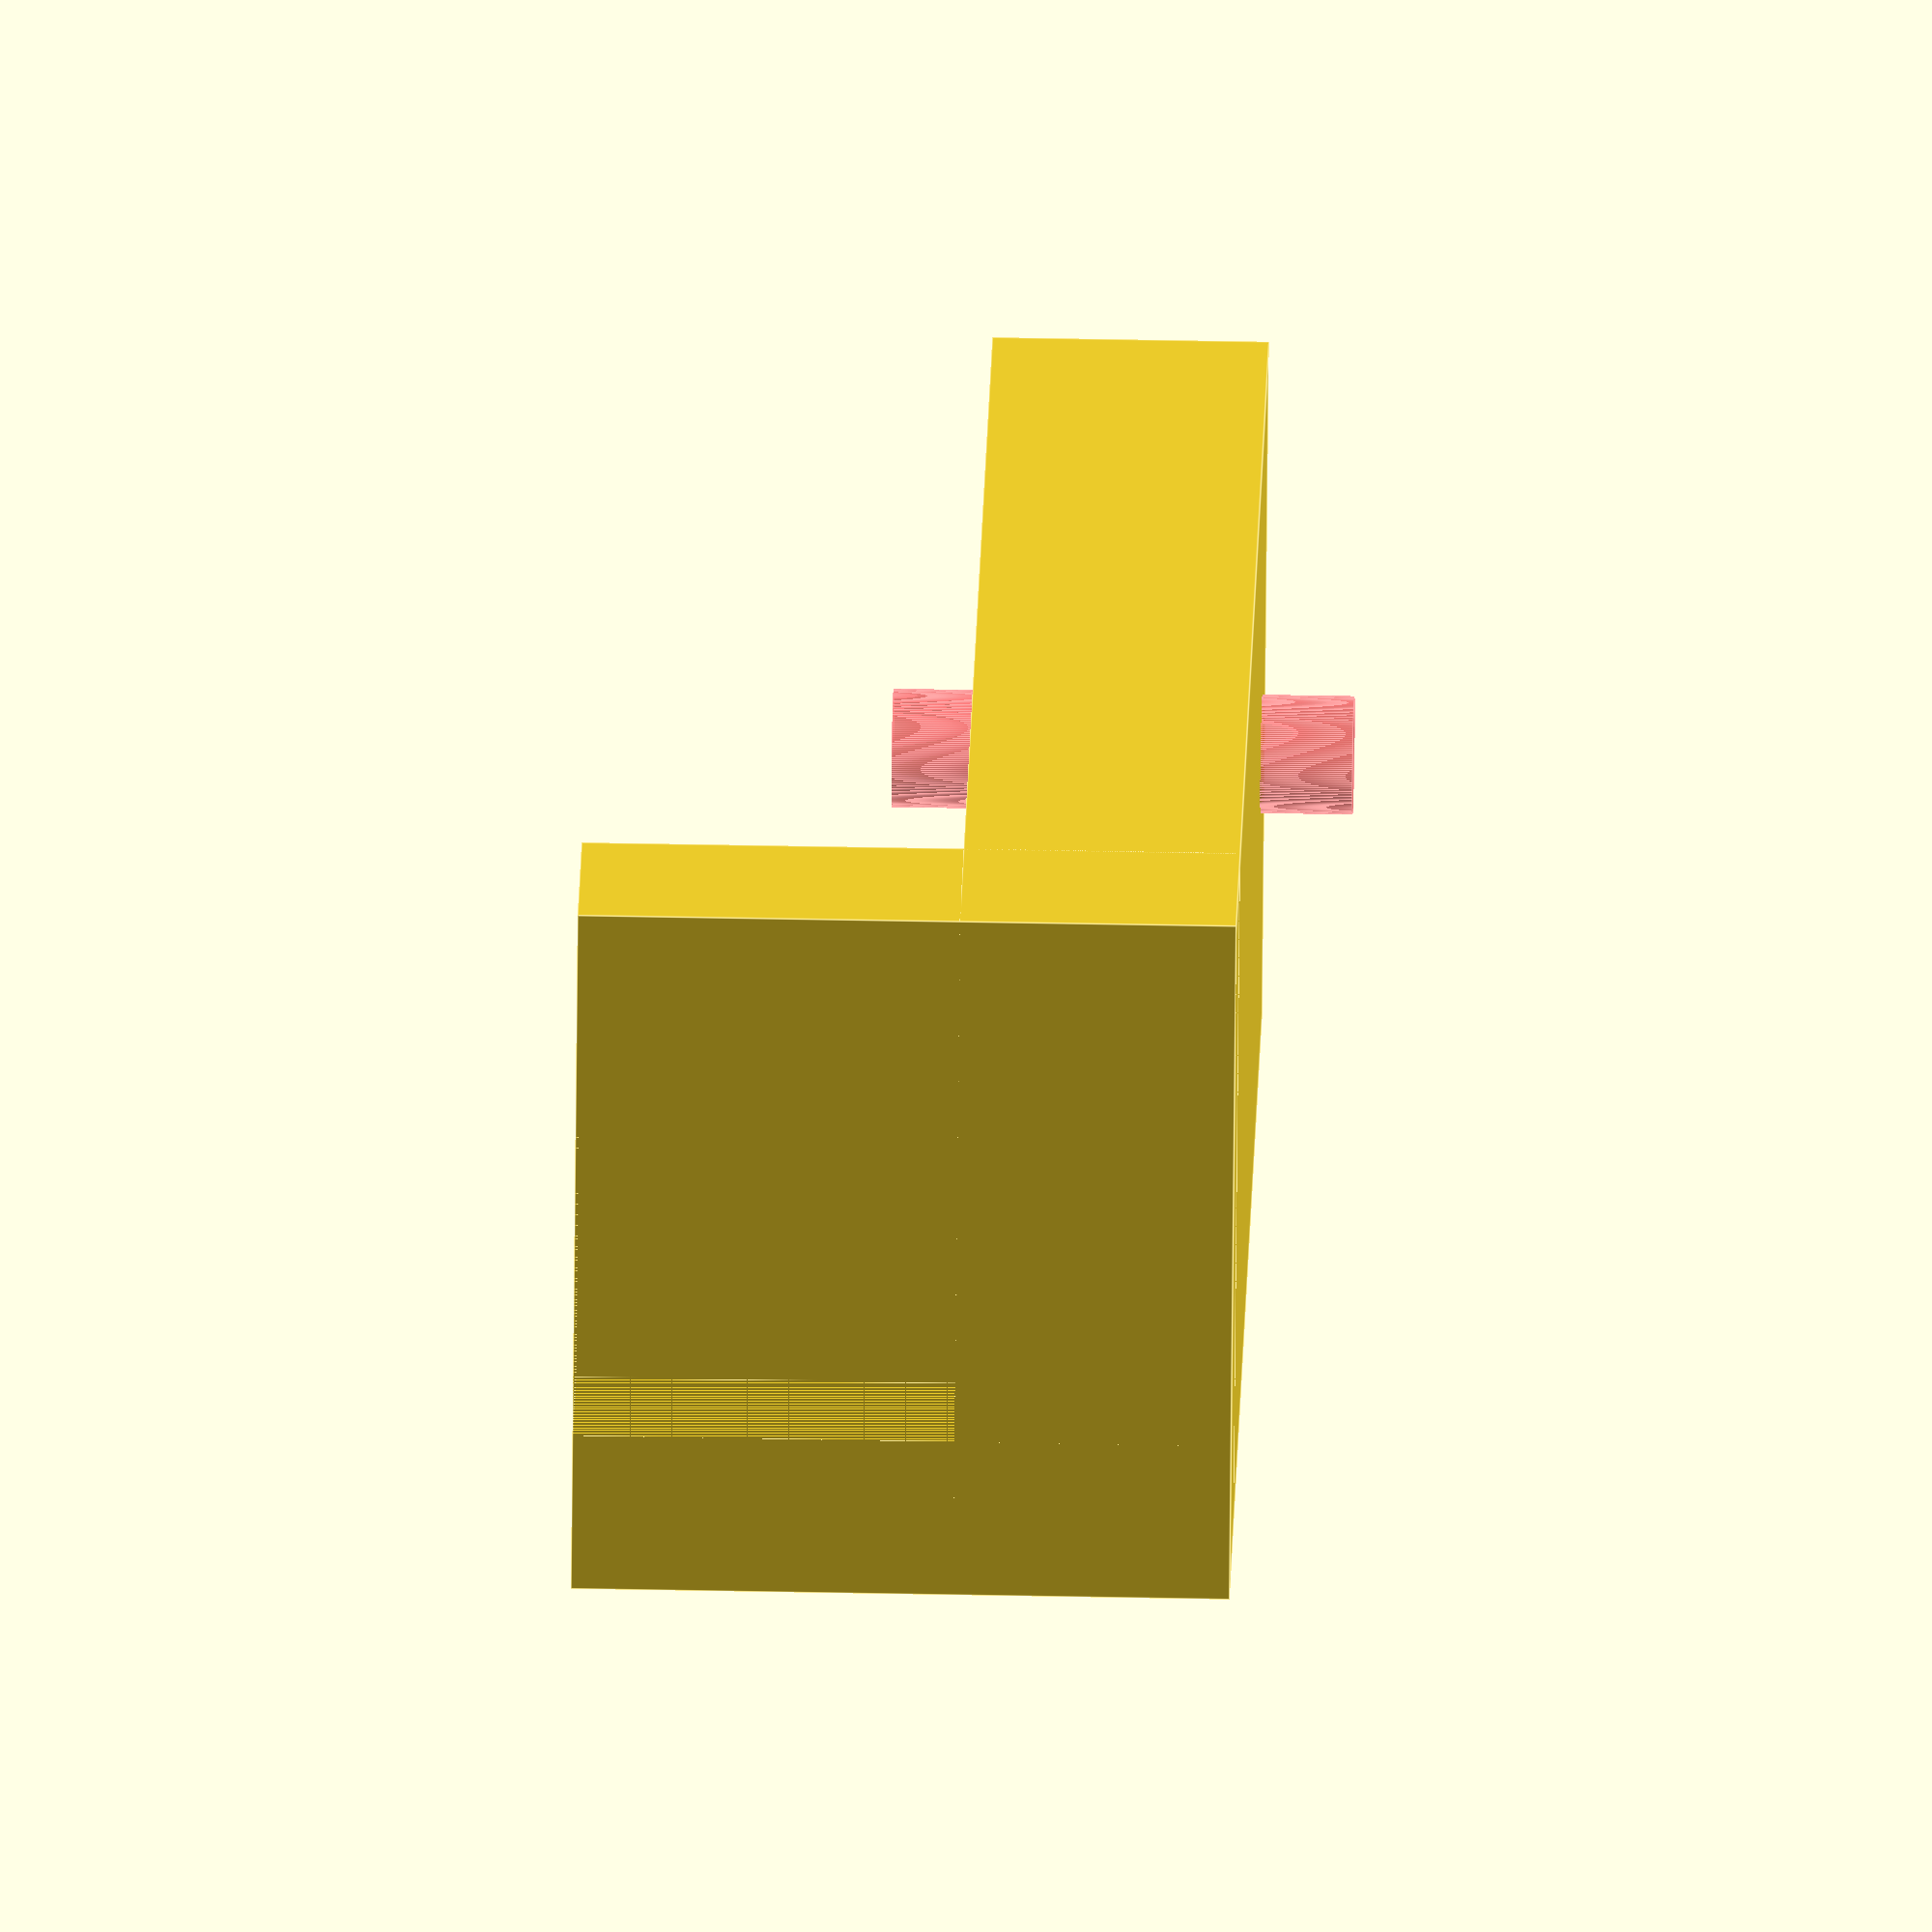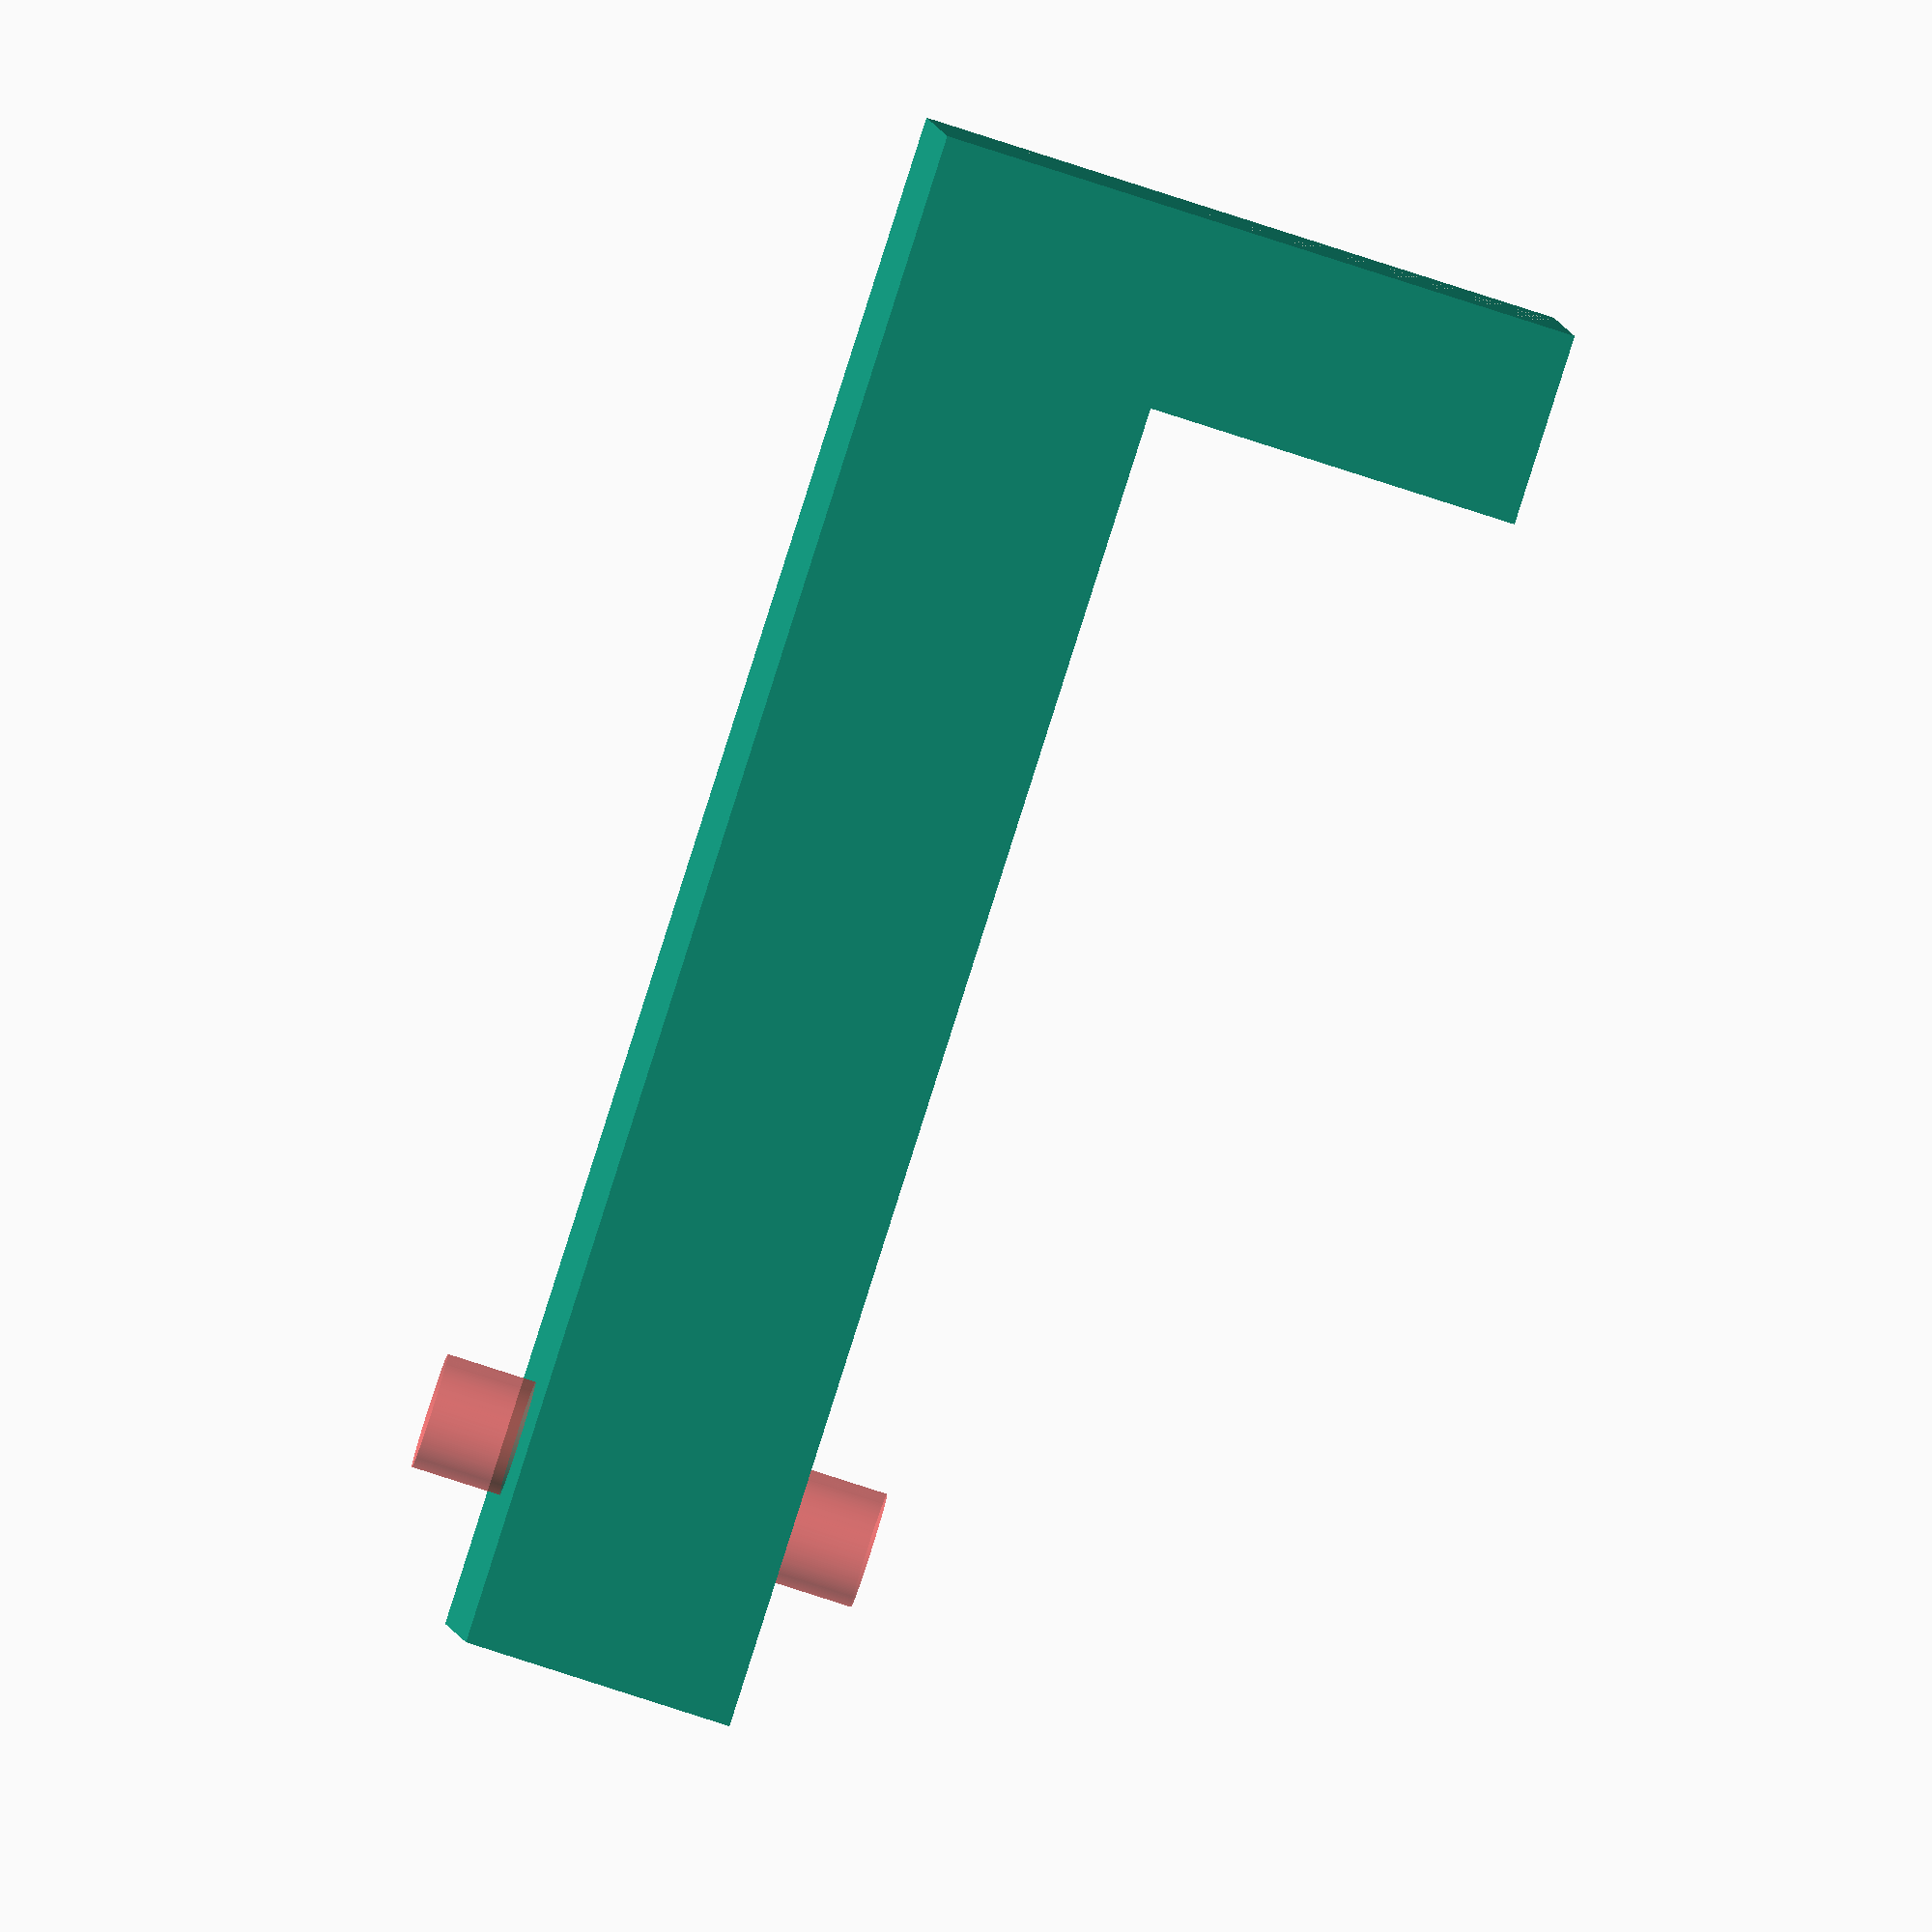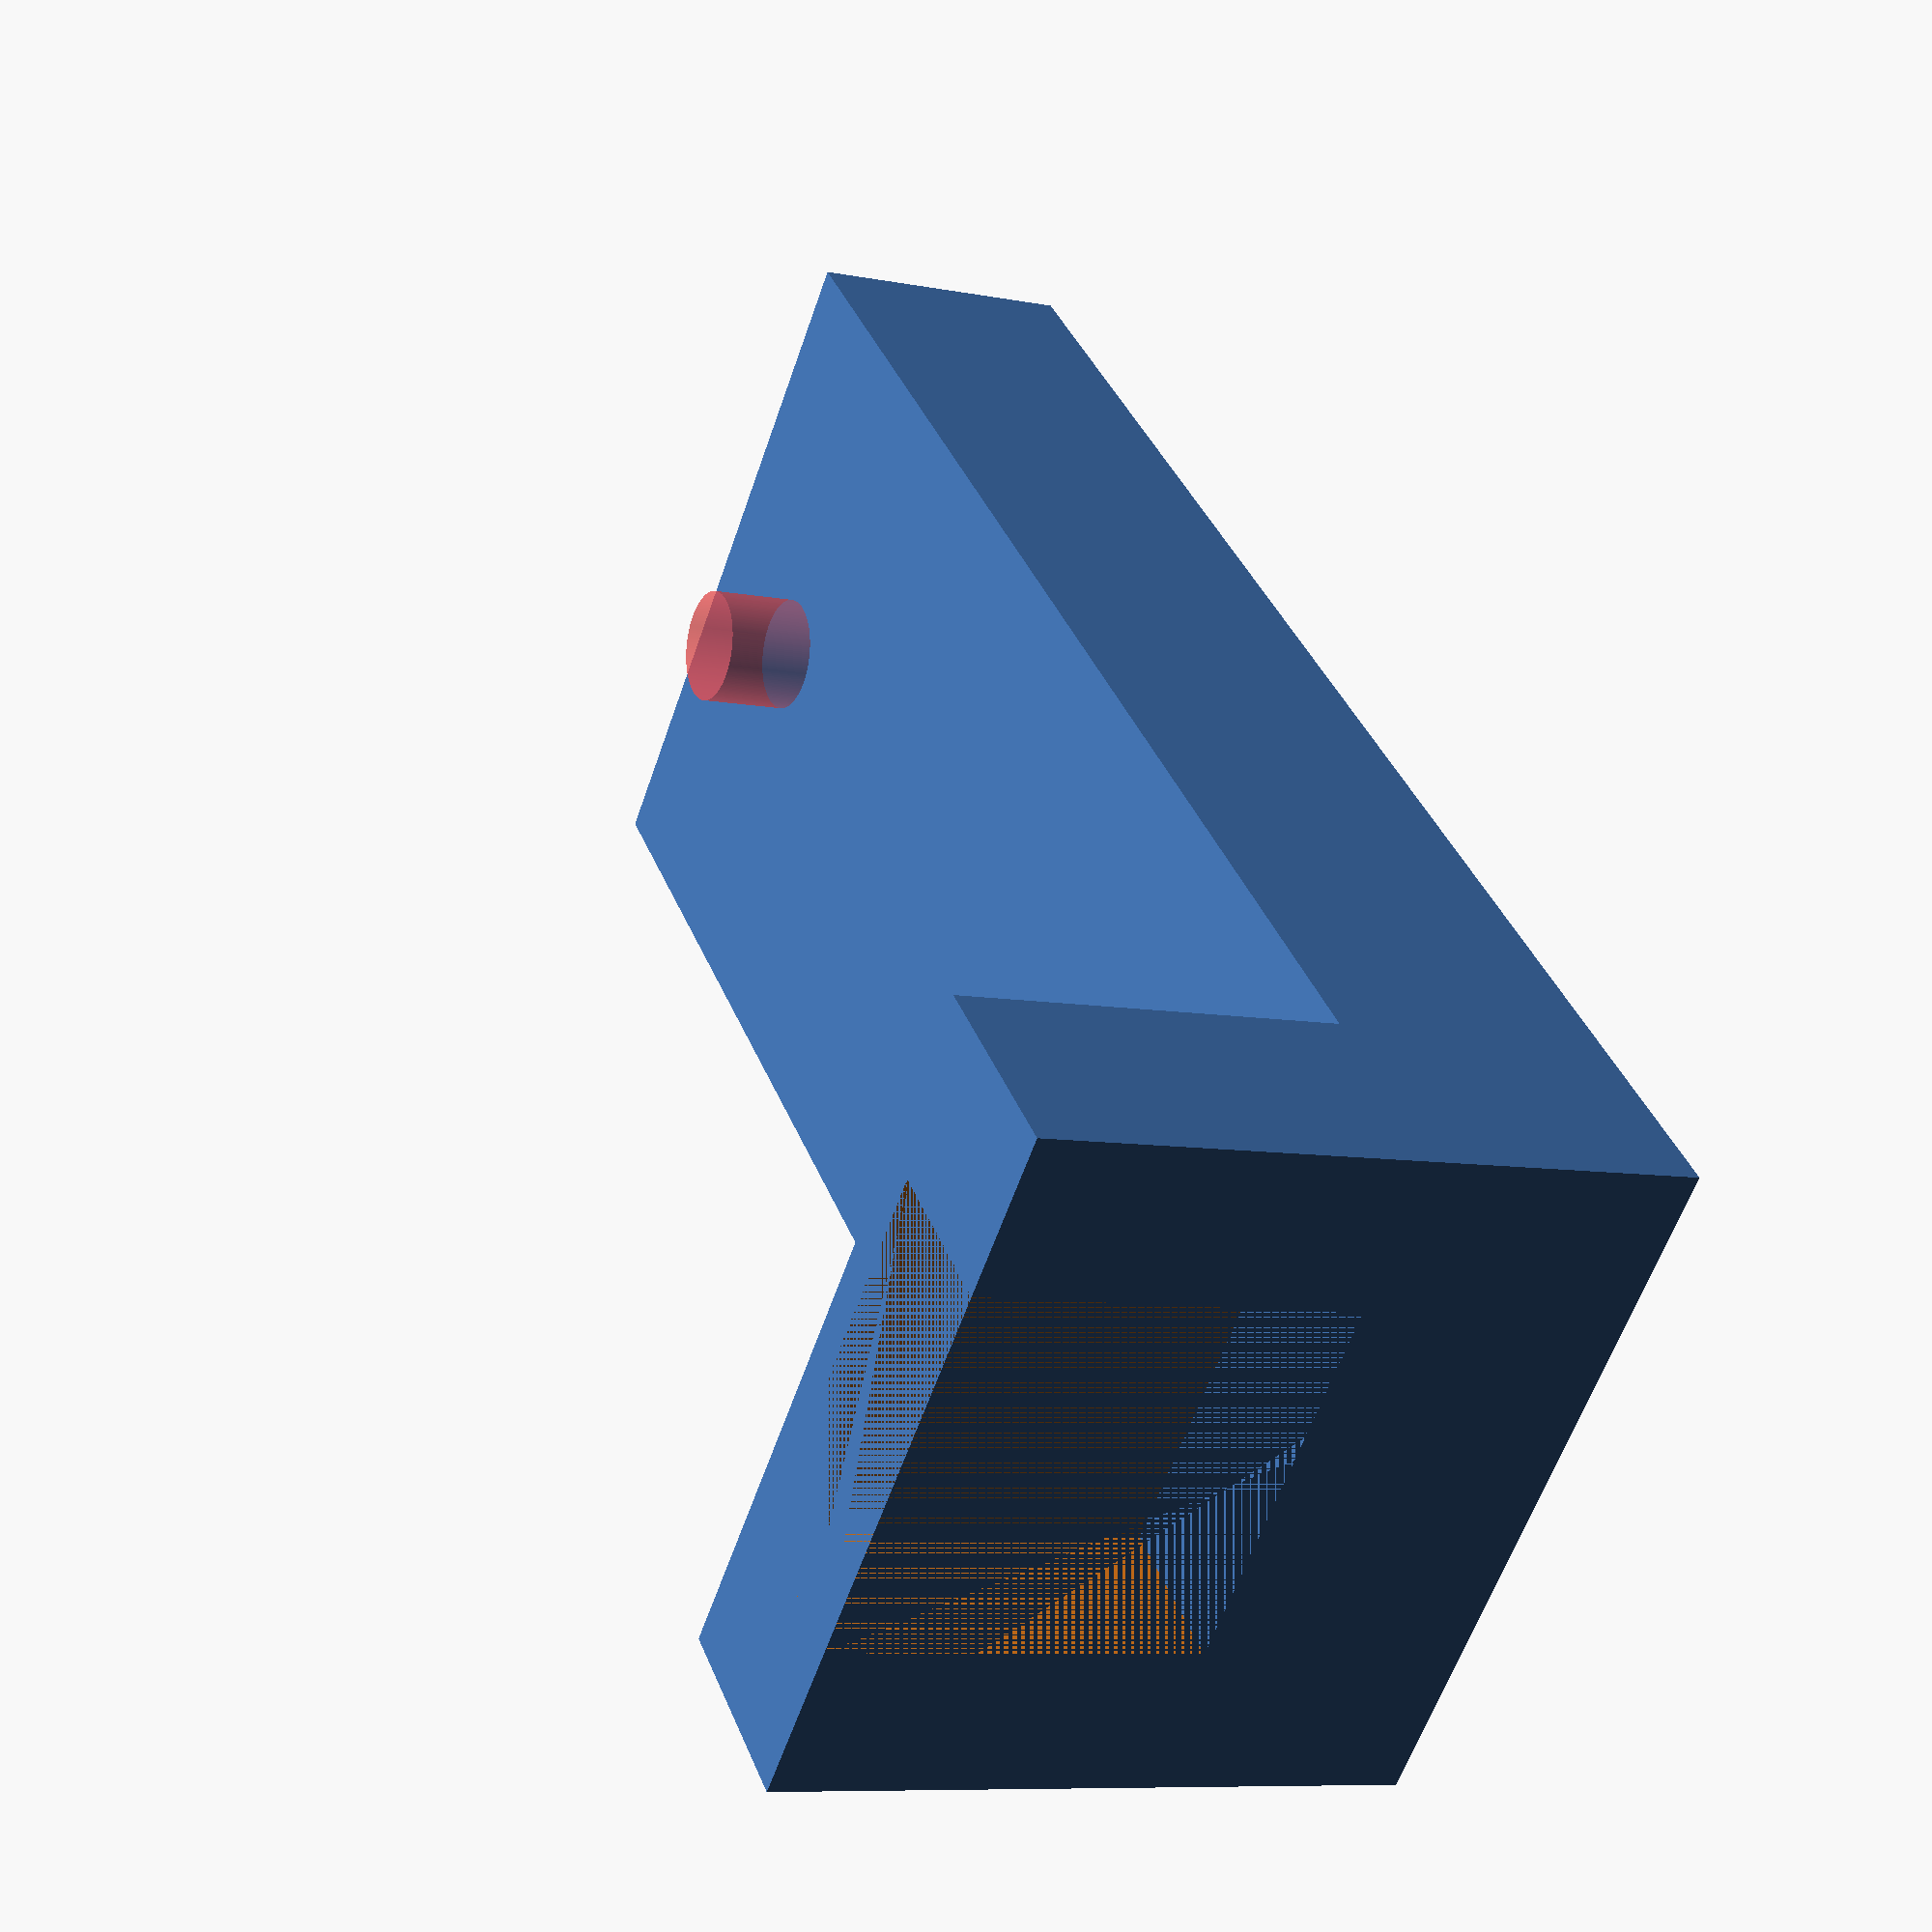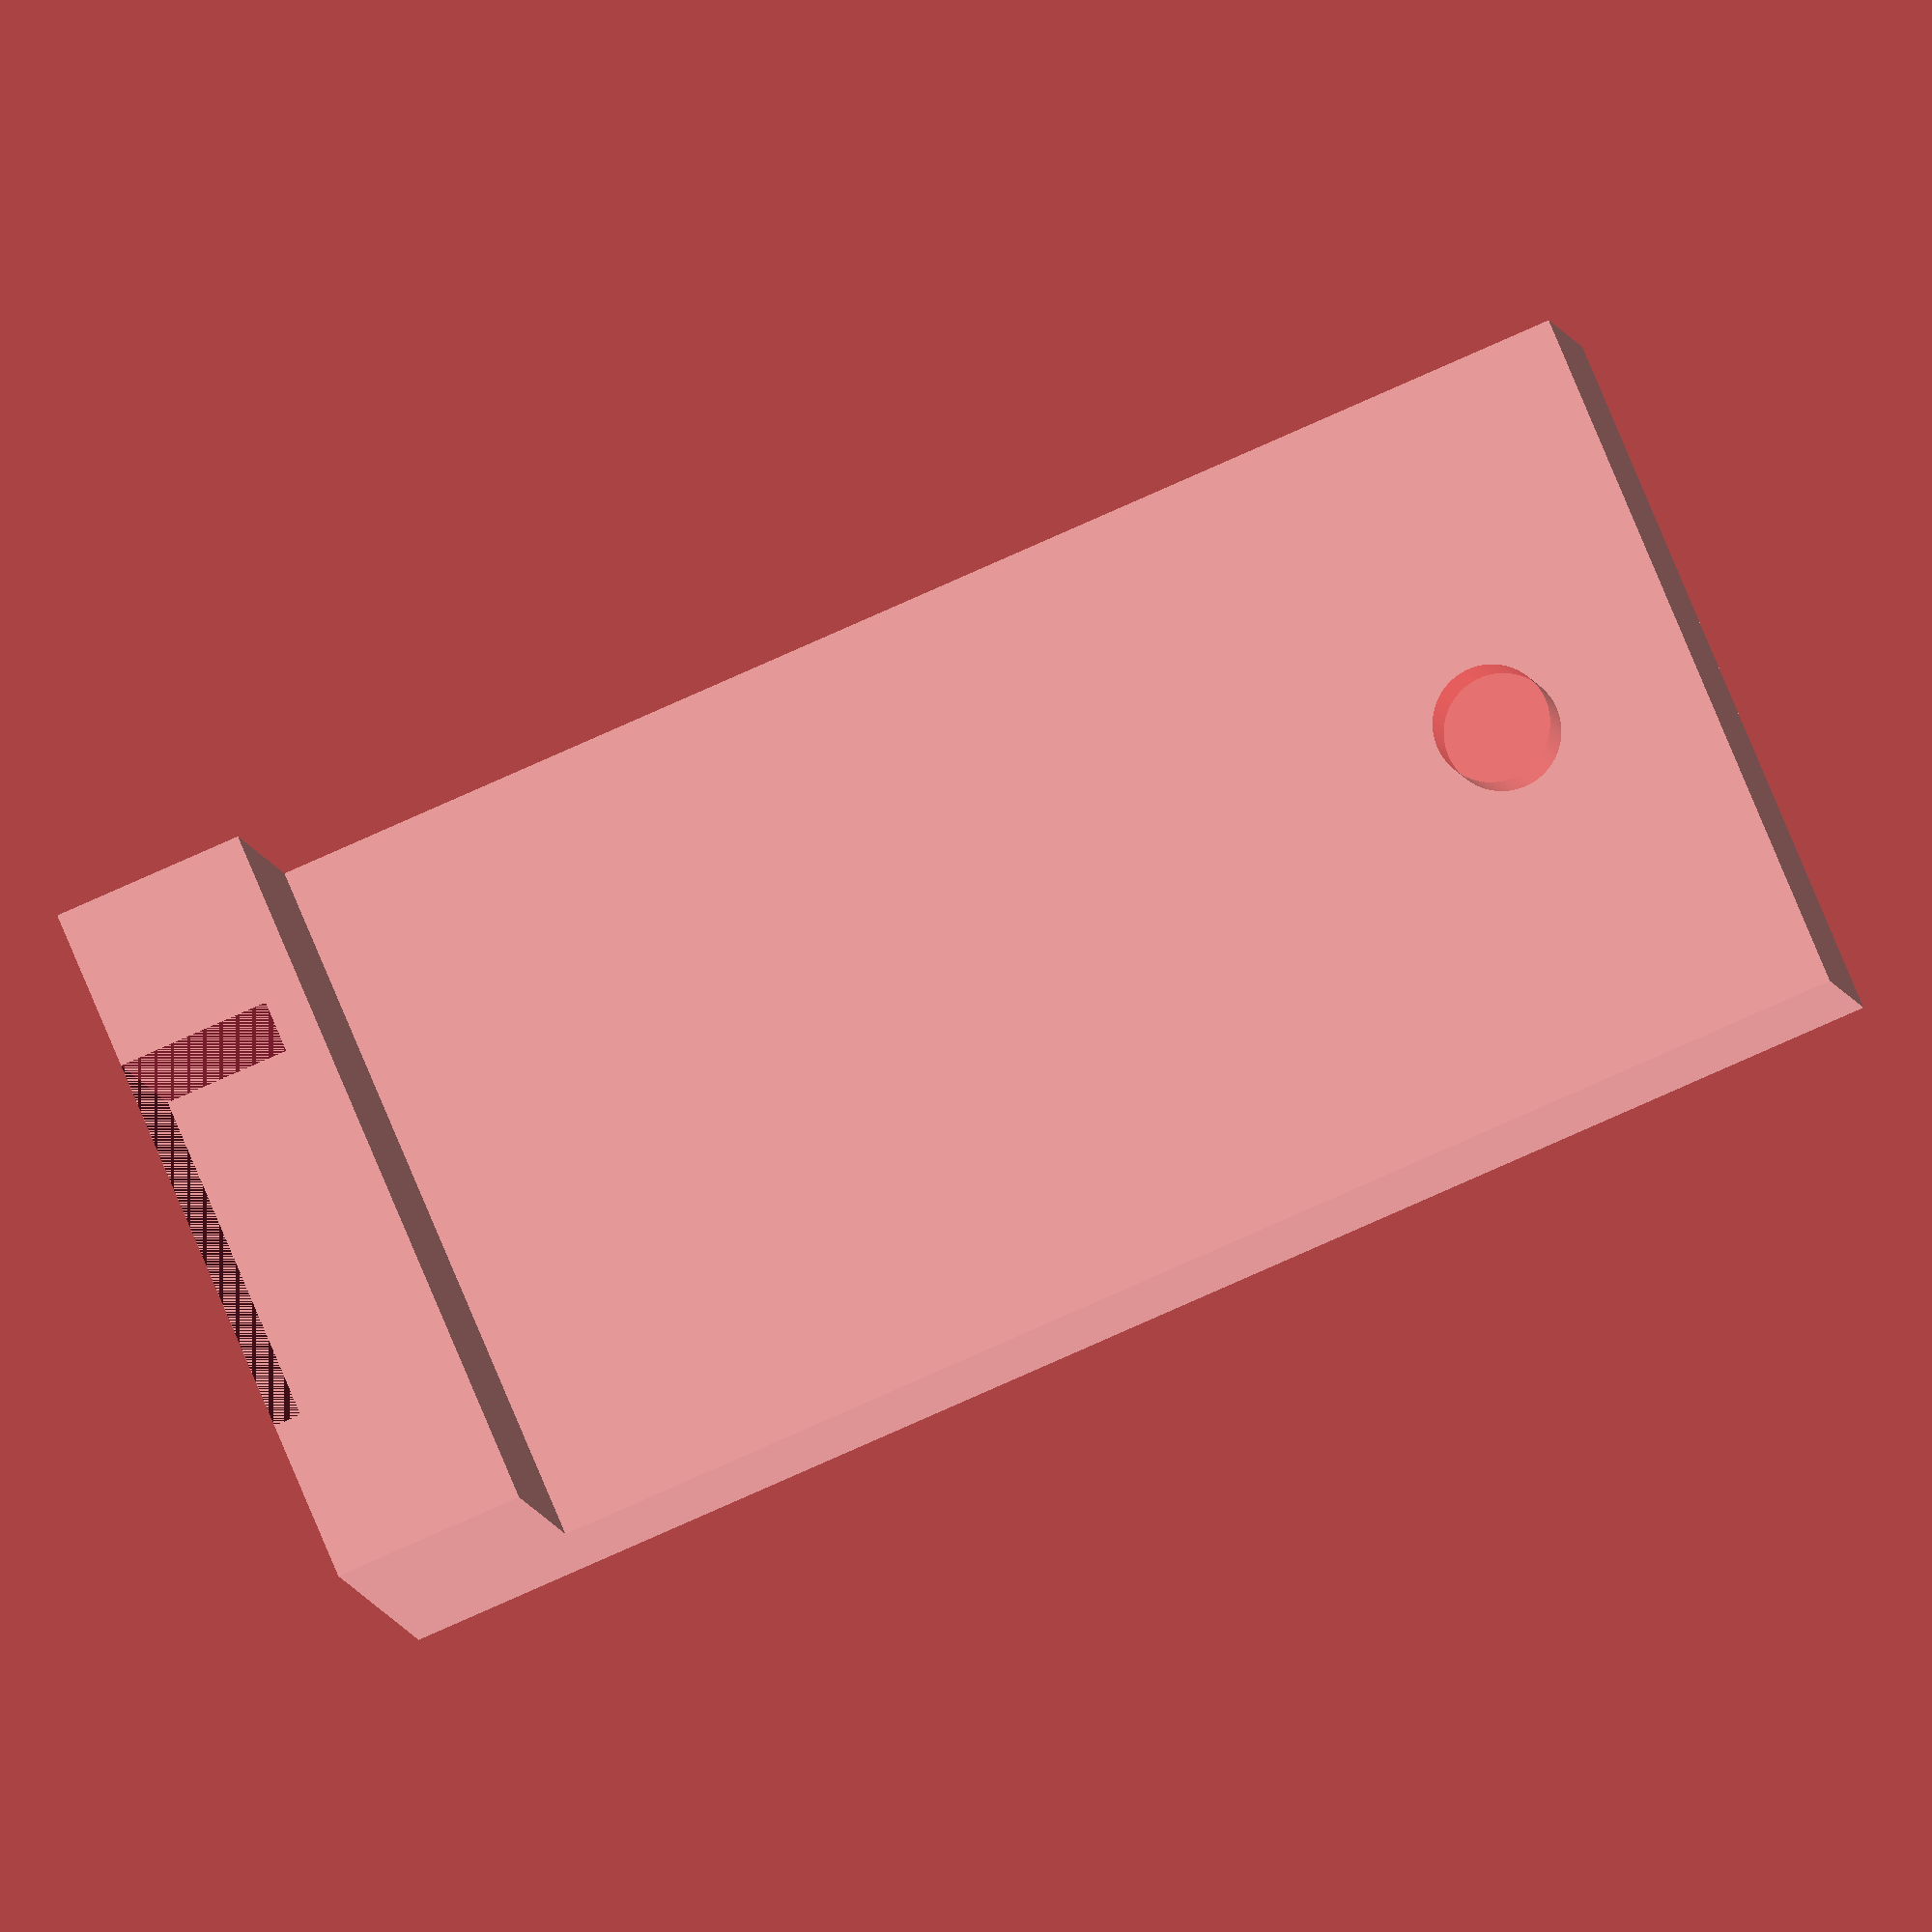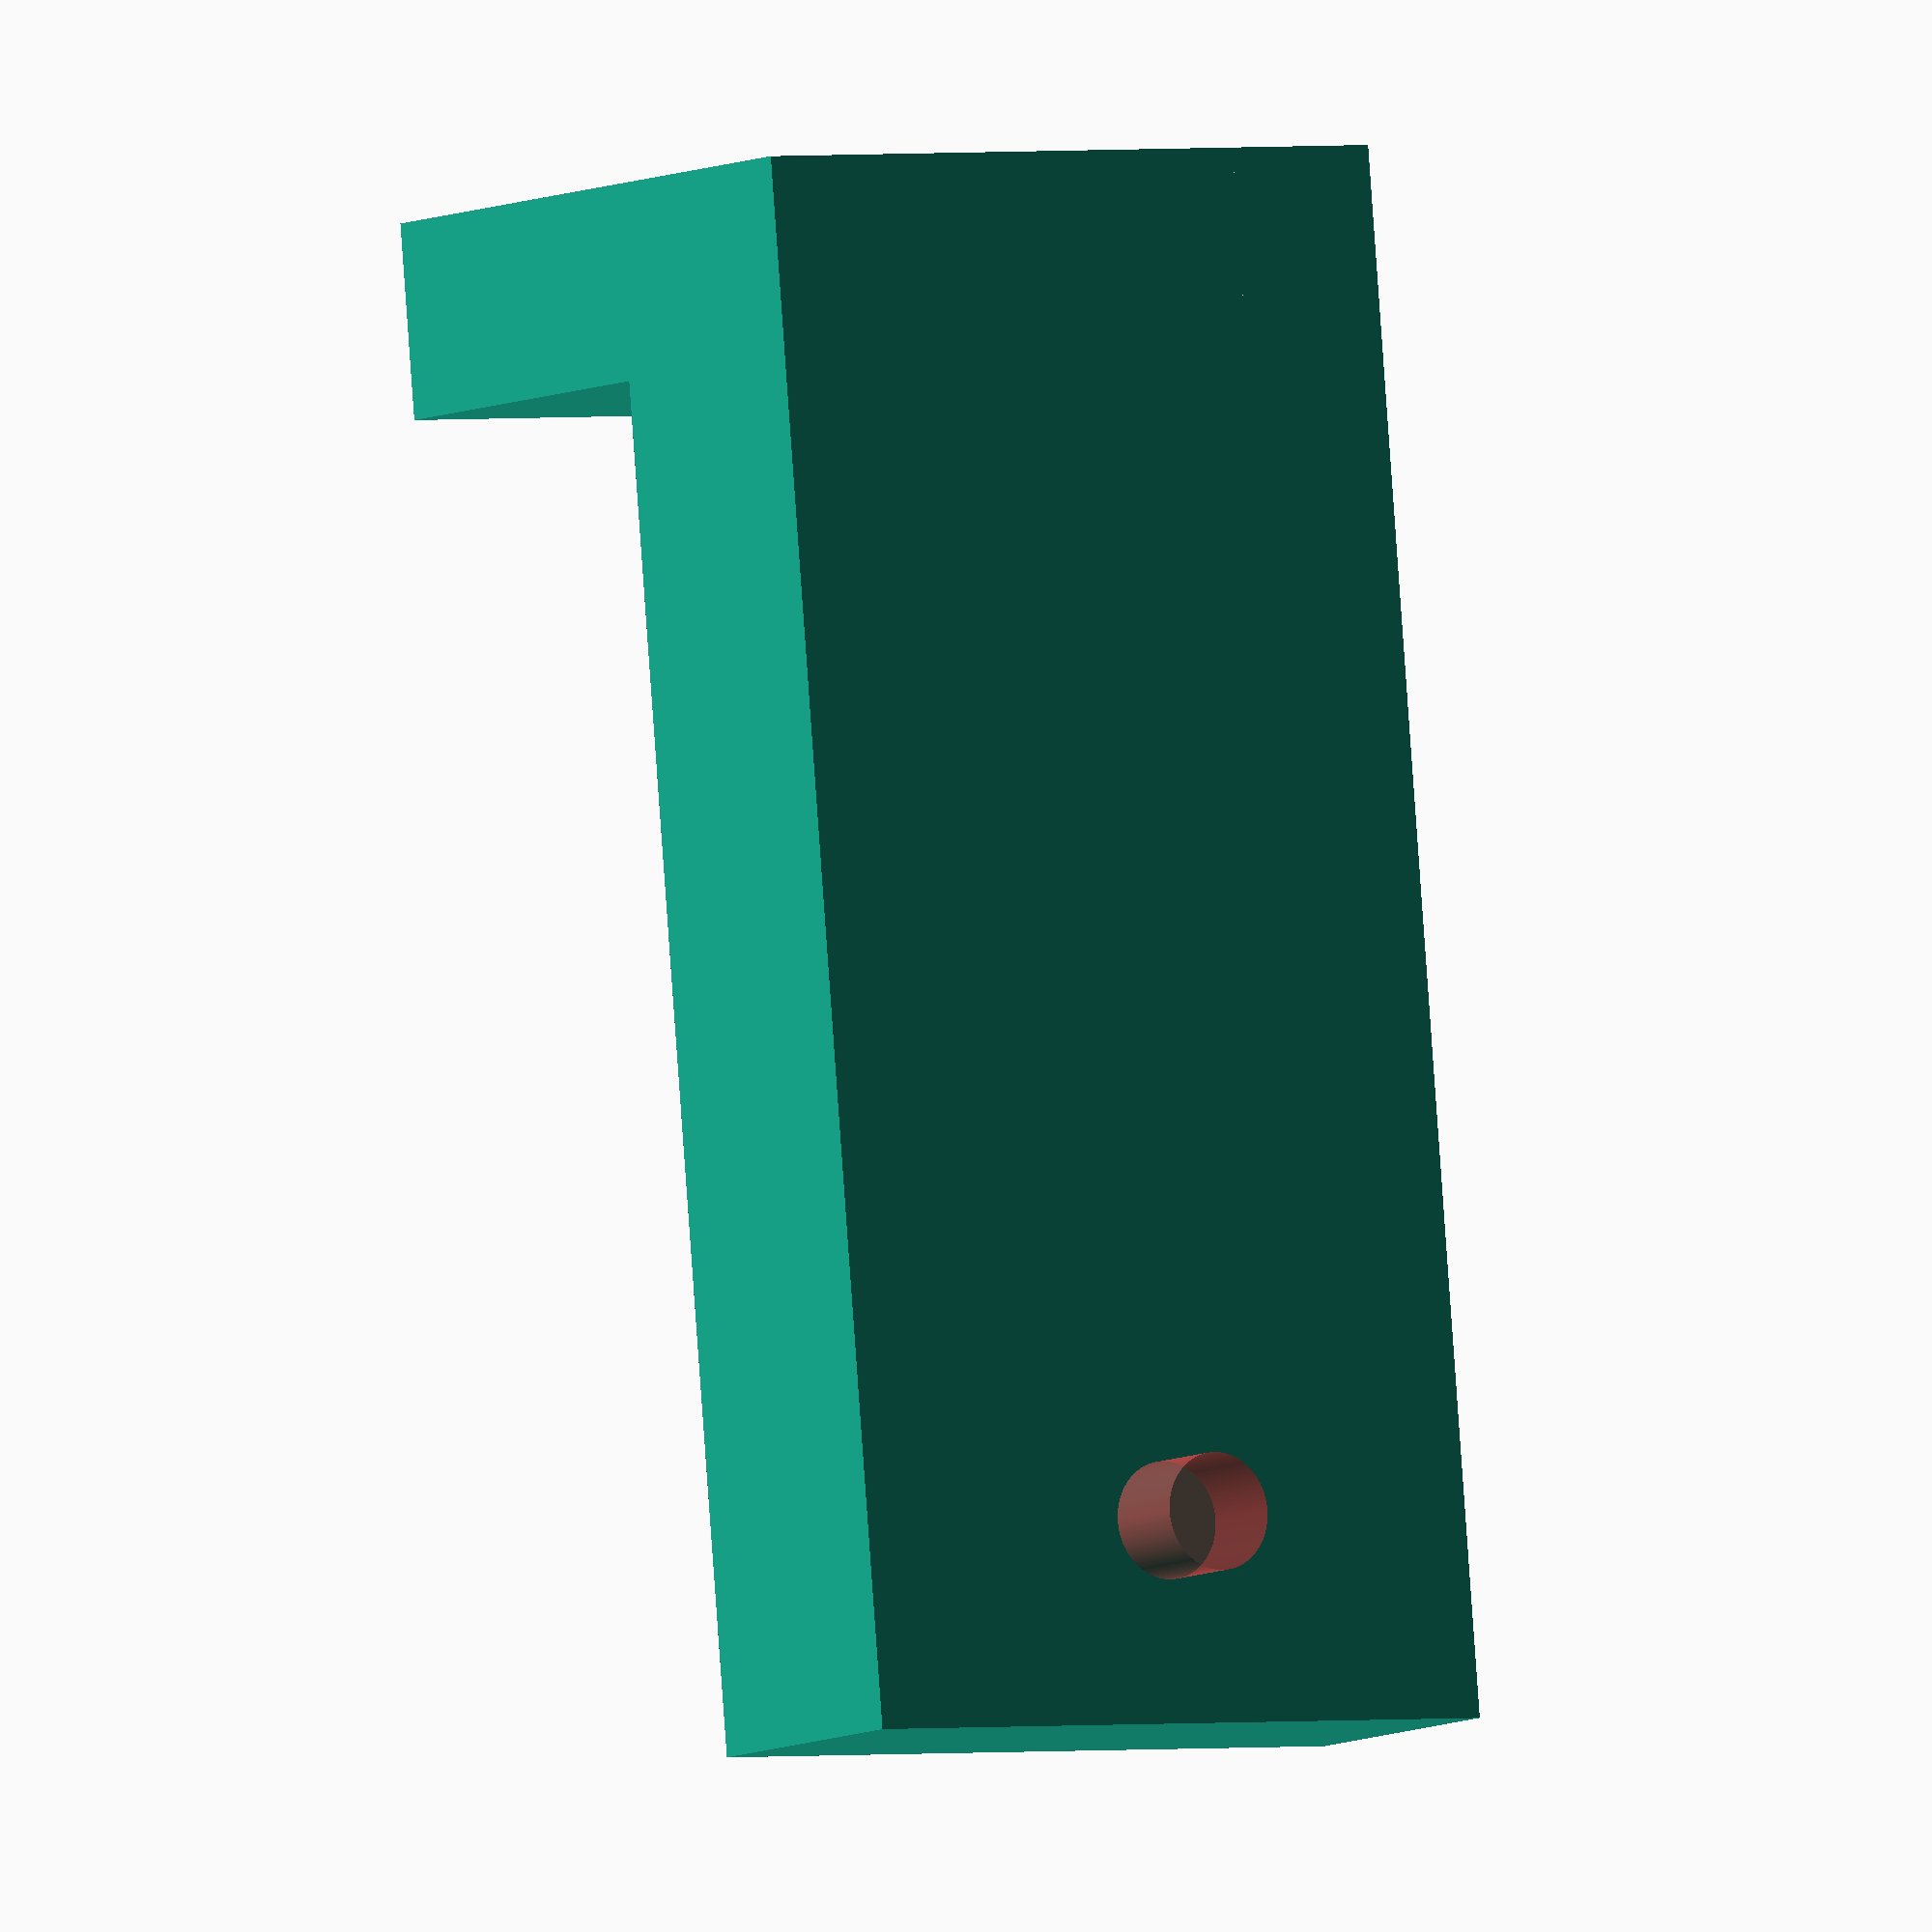
<openscad>
module triangle(l, w, h) {
    polyhedron(
        points=[[0,0,0], [l,0,0], [l,w,0], [0,w,0], [0,w,h], [l,w,h]],
        faces=[[0,1,2,3],[5,4,3,2],[0,4,5,1],[0,3,4],[5,2,1]]
    );
}


// difference() {
//     translate([0,-3,0]) cube([5,16.5+6,1.5],false);
//     translate([2.5,16.5/2,0]) rotate([0,0,0]) cylinder(2,d=1,$fn=180,true);
// }
// translate([0,0,-1.5]) cube([5,2,1.5],false);
// translate([0,16.5-2,-1.5]) cube([5,2,1.5],false);

// translate([5,-3,1.5]) rotate(90) triangle(2,4,13.5);
// translate([0,-3,1.5]) cube([1,2,13.5],false);

// translate([5,16.5+1,1.5]) rotate(90) triangle(2,4,13.5);
#translate([12-(2-0.45),5.5/2,-(3.5-2.1)/2]) rotate([0,0,0]) cylinder(3.5,d=0.9,$fn=180,true);
translate([0,0,0]) cube([12,5.5,2.1],false);
difference() {
    translate([0,0,0]) cube([1.5,5.5,5],false);
    translate([0,2.5/2,0]) cube([1.2,3,5],false);
}

</openscad>
<views>
elev=314.2 azim=155.9 roll=91.3 proj=o view=edges
elev=263.4 azim=185.4 roll=287.8 proj=o view=wireframe
elev=8.4 azim=223.0 roll=61.9 proj=p view=solid
elev=5.6 azim=337.0 roll=7.0 proj=o view=wireframe
elev=7.1 azim=94.9 roll=145.8 proj=o view=wireframe
</views>
